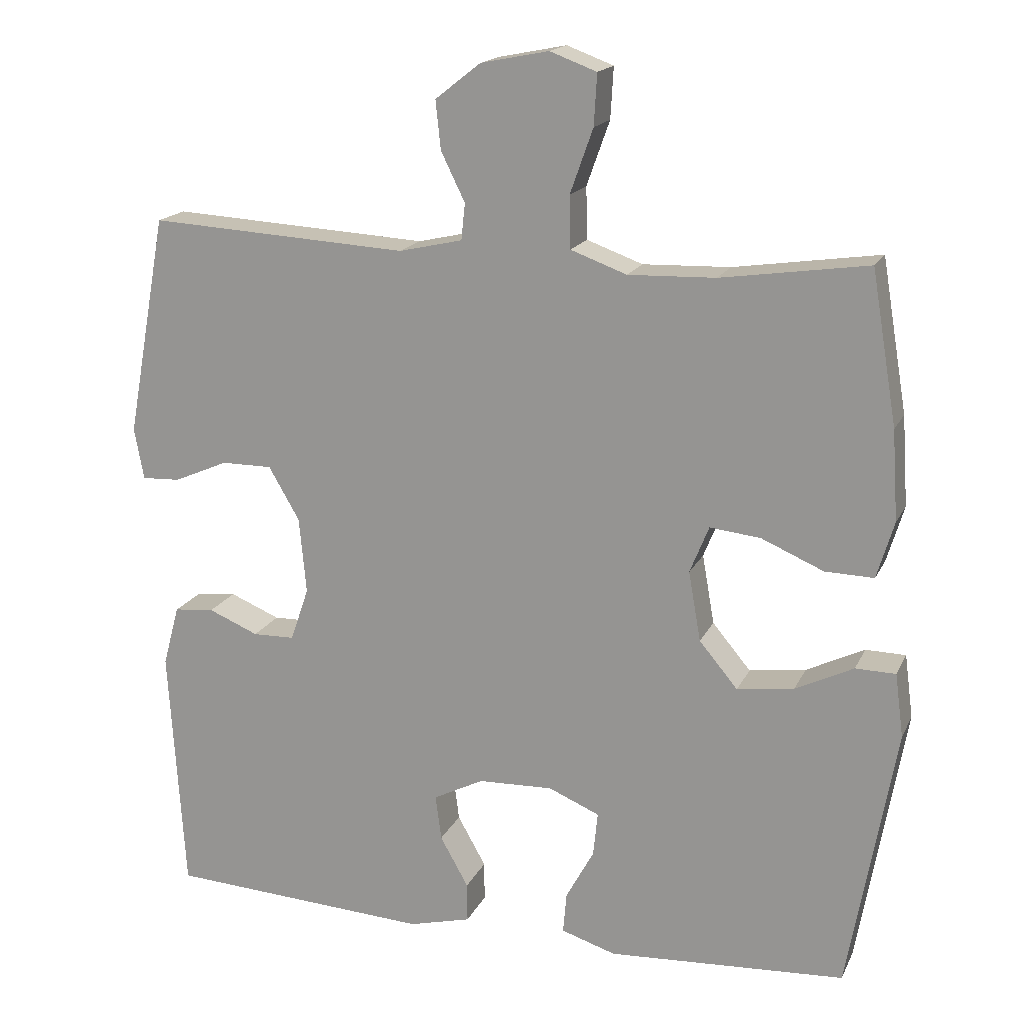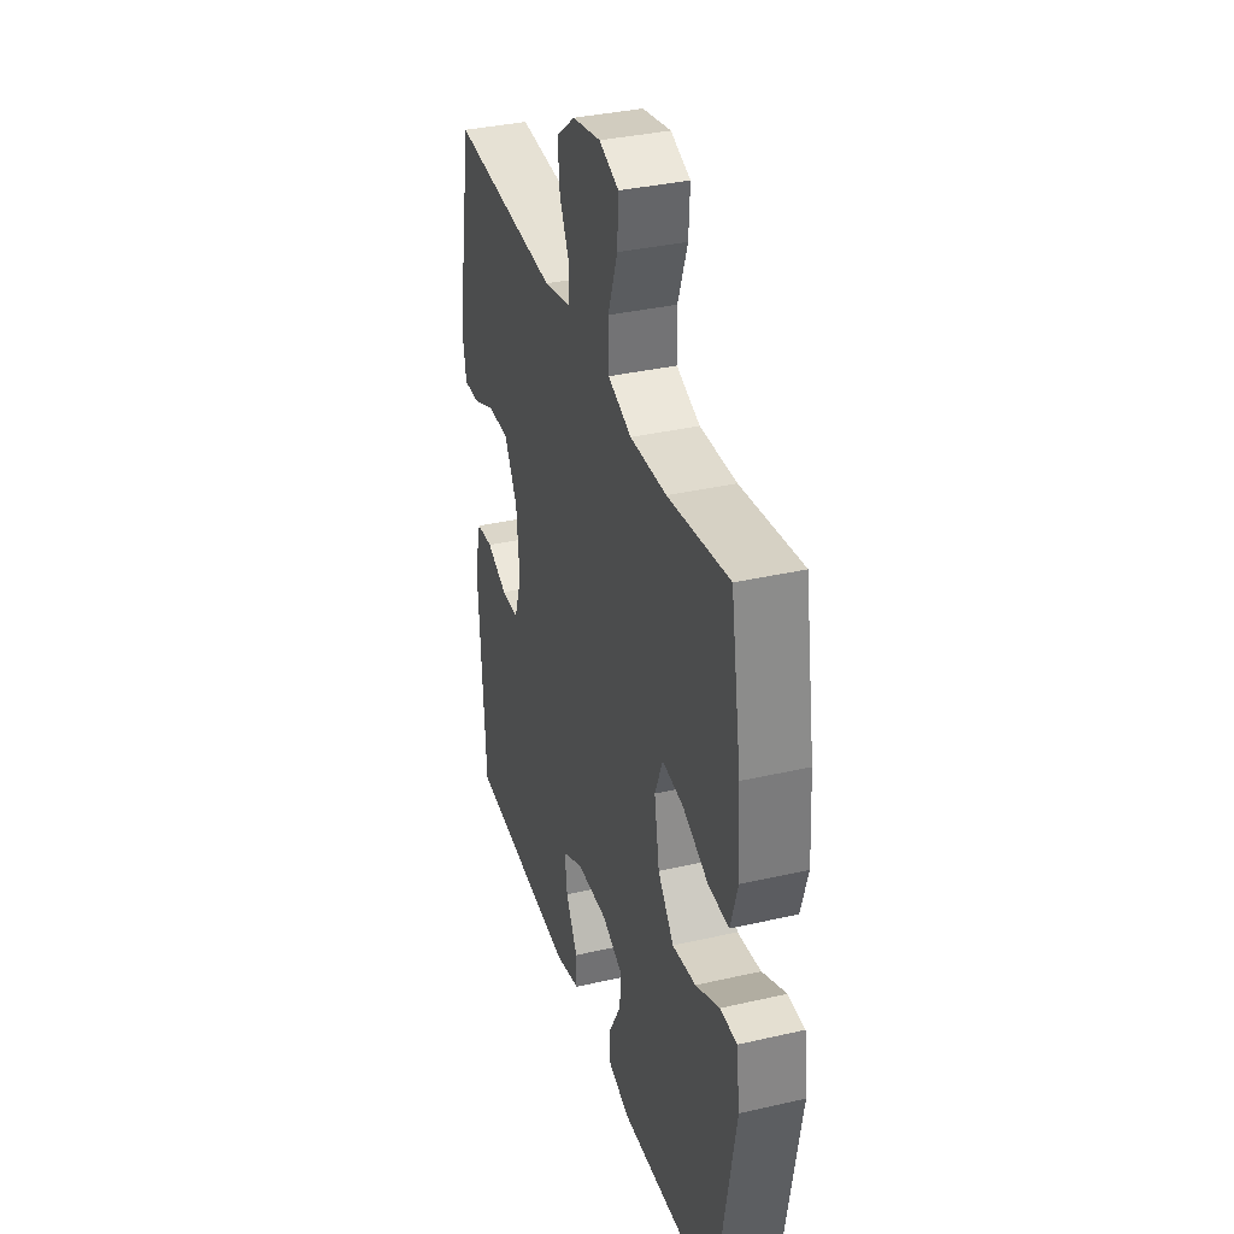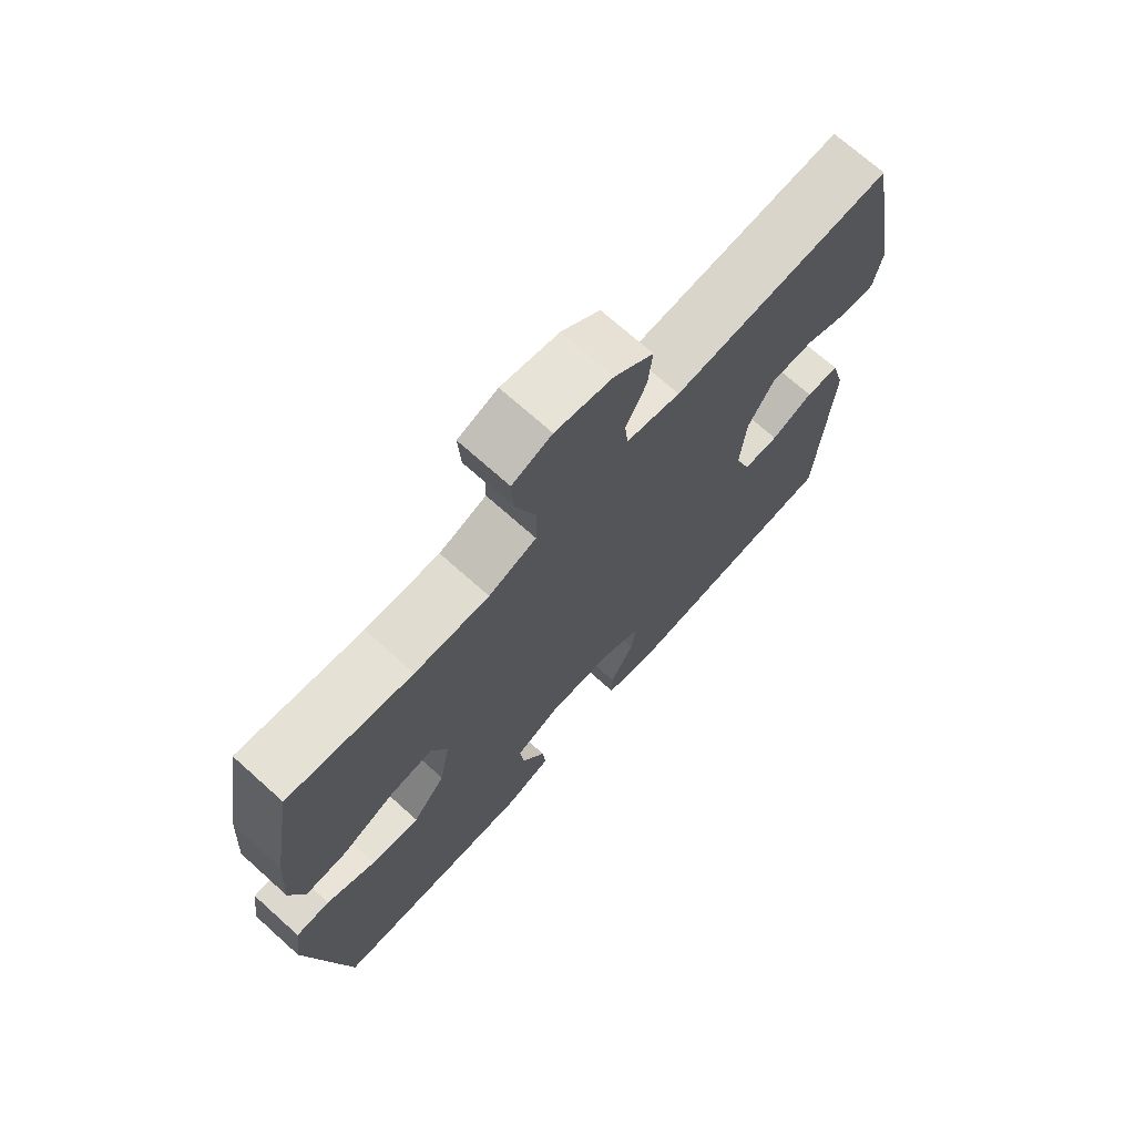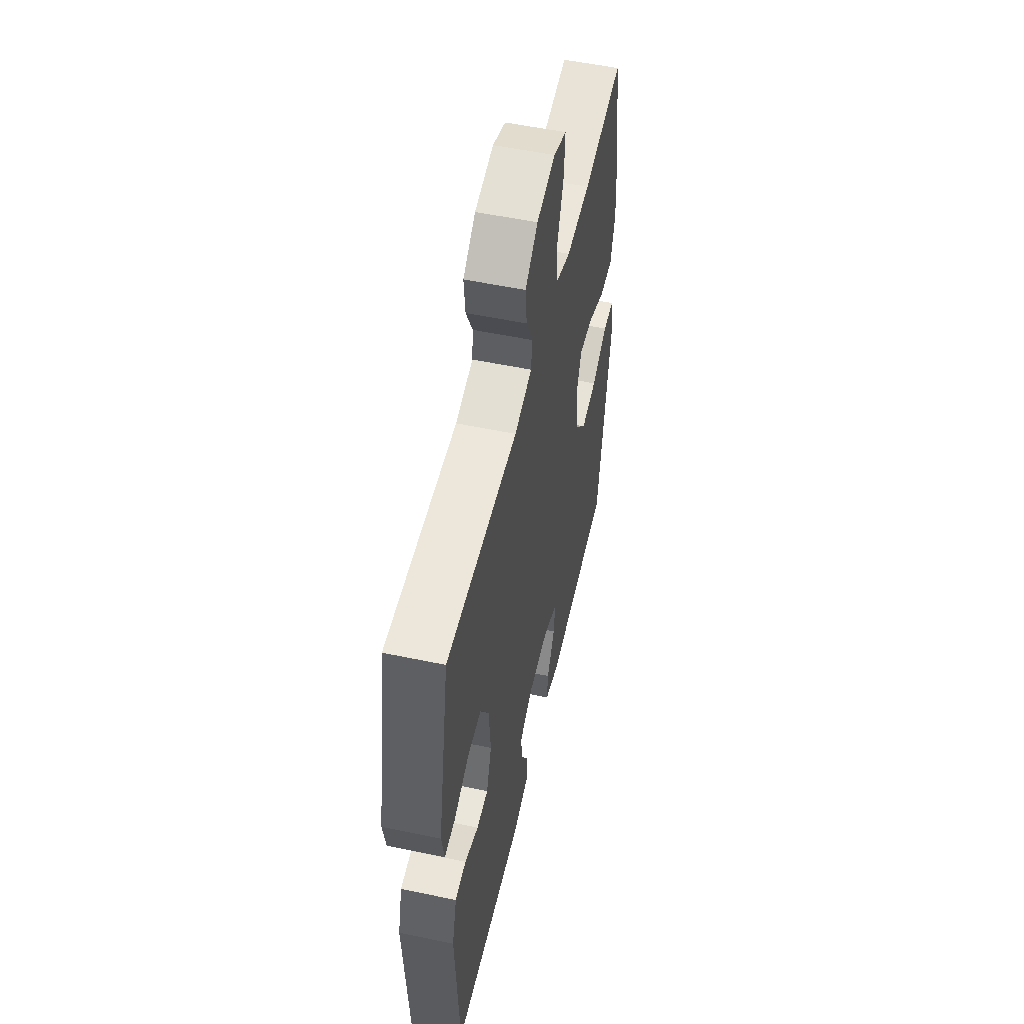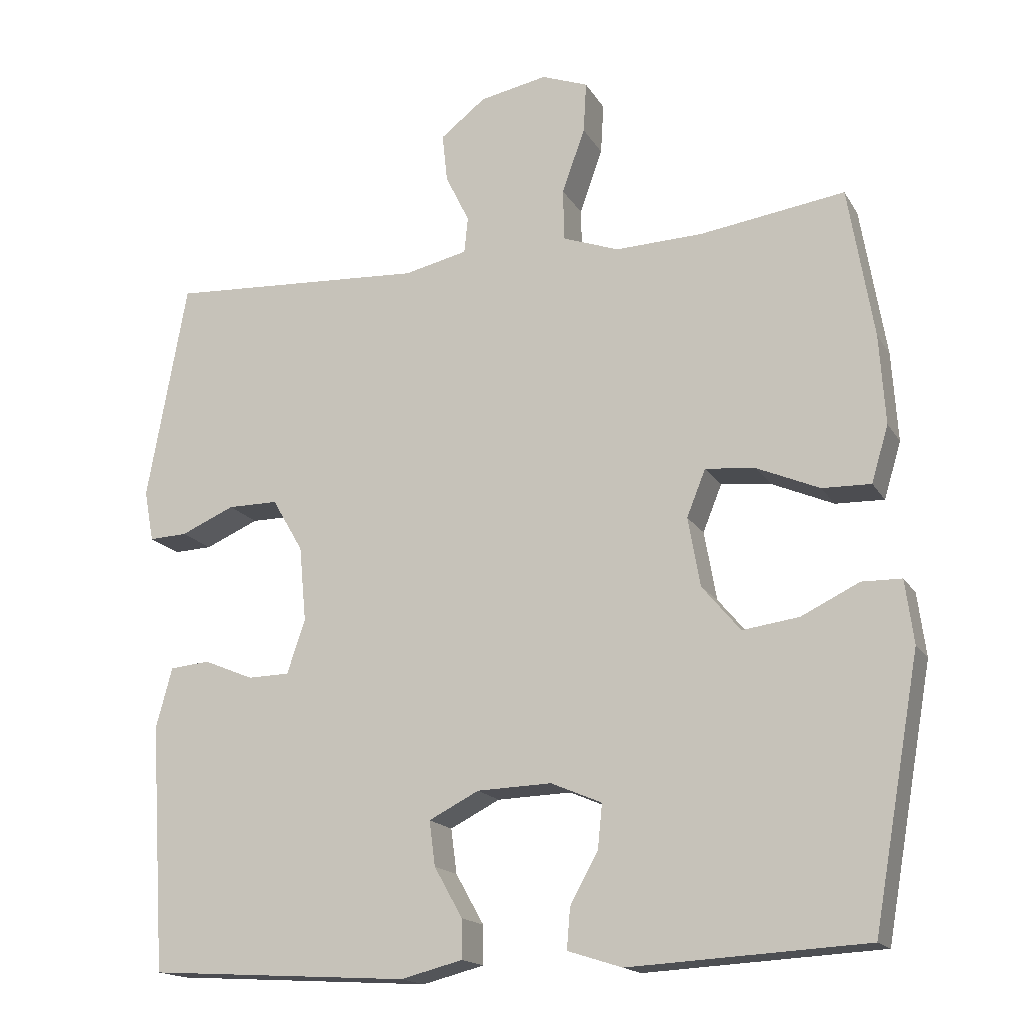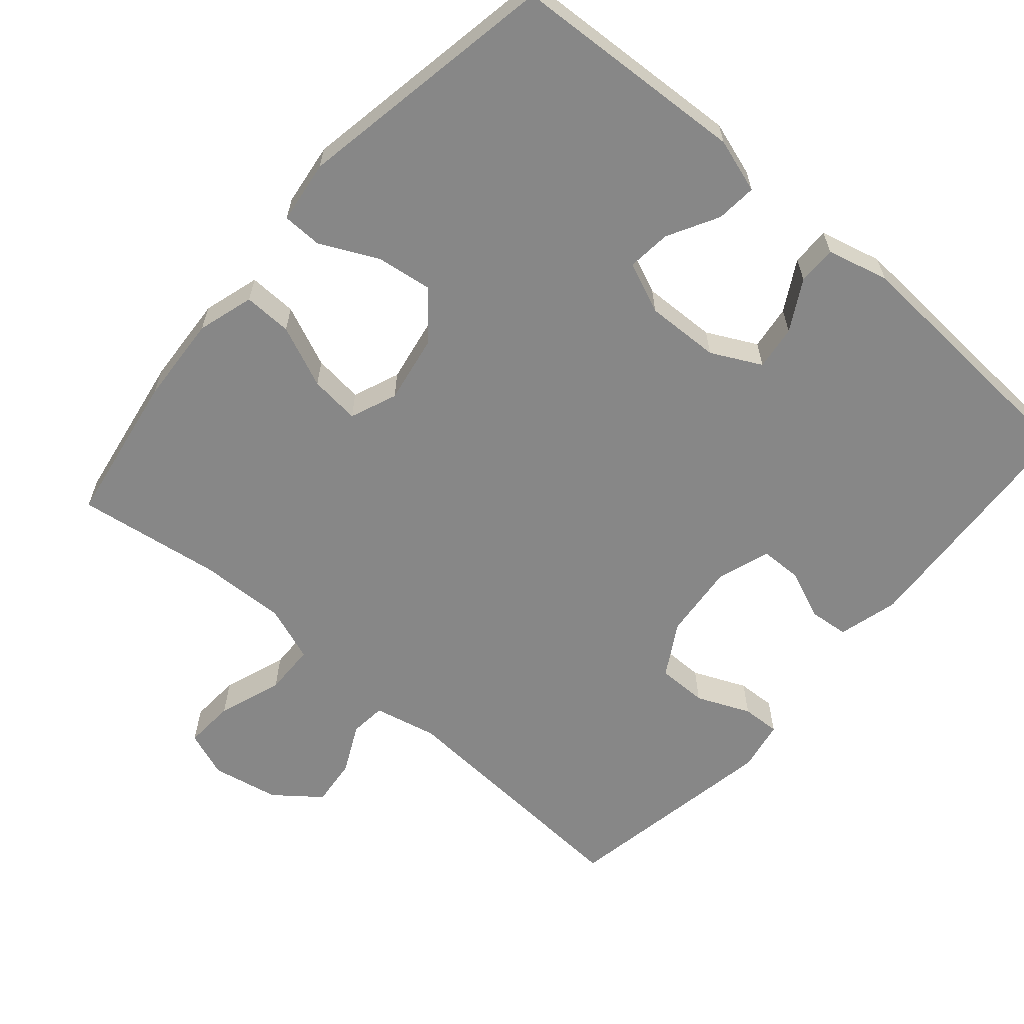
<metadata>
{"format":"obj","ext":"obj","renderer":"f3d","projection":"perspective","resolution":1024,"background":"white","views":[{"elev":17.1,"azim":18.8,"up":"+Z"},{"elev":35.5,"azim":73.1,"up":"+Z"},{"elev":71.3,"azim":131.9,"up":"+Z"},{"elev":53.4,"azim":-77.3,"up":"+Z"},{"elev":-16.7,"azim":21.3,"up":"+Z"},{"elev":-62.4,"azim":139.2,"up":"+Y"}]}
</metadata>
<code>
o path4348
v 0.2883 0.0375 0.4381
v 0.1673 0.0375 0.4343
v 0.08946 0.0375 0.4628
v 0.08782 0.0375 0.535
v 0.1198 0.0375 0.6245
v 0.124 0.0375 0.6953
v 0.05912 0.0375 0.7195
v -0.03491 0.0375 0.7011
v -0.09804 0.0375 0.6518
v -0.09098 0.0375 0.5845
v -0.05766 0.0375 0.5165
v -0.06282 0.0375 0.4661
v -0.151 0.0375 0.4463
v -0.5104 0.0375 0.4674
v -0.5658 0.0375 0.161
v -0.5526 0.0375 0.0896
v -0.4992 0.0375 0.09193
v -0.4243 0.0375 0.1243
v -0.3542 0.0375 0.1243
v -0.3112 0.0375 0.05045
v -0.3014 0.0375 -0.05513
v -0.3267 0.0375 -0.1294
v -0.3846 0.0375 -0.1304
v -0.4541 0.0375 -0.1014
v -0.5096 0.0375 -0.1067
v -0.5323 0.0375 -0.1909
v -0.5104 0.0375 -0.5343
v -0.1463 0.0375 -0.5563
v -0.06 0.0375 -0.5345
v -0.06055 0.0375 -0.4803
v -0.09972 0.0375 -0.4105
v -0.1079 0.0375 -0.3481
v -0.03828 0.0375 -0.3127
v 0.06528 0.0375 -0.3093
v 0.1361 0.0375 -0.3396
v 0.1299 0.0375 -0.4005
v 0.09097 0.0375 -0.4718
v 0.0861 0.0375 -0.5285
v 0.1618 0.0375 -0.5526
v 0.4915 0.0375 -0.5343
v 0.5572 0.0375 -0.1654
v 0.5455 0.0375 -0.07712
v 0.49 0.0375 -0.07601
v 0.4094 0.0375 -0.115
v 0.3306 0.0375 -0.1258
v 0.2774 0.0375 -0.06212
v 0.2604 0.0375 0.03436
v 0.2868 0.0375 0.09987
v 0.3571 0.0375 0.09216
v 0.4434 0.0375 0.05484
v 0.5111 0.0375 0.053
v 0.5348 0.0375 0.1318
v 0.5267 0.0375 0.2567
v 0.4915 0.0375 0.4674
v 0.2883 -0.0375 0.4381
v 0.1673 -0.0375 0.4343
v 0.08946 -0.0375 0.4628
v 0.08782 -0.0375 0.535
v 0.1198 -0.0375 0.6245
v 0.124 -0.0375 0.6953
v 0.05912 -0.0375 0.7195
v -0.03491 -0.0375 0.7011
v -0.09804 -0.0375 0.6518
v -0.09098 -0.0375 0.5845
v -0.05766 -0.0375 0.5165
v -0.06282 -0.0375 0.4661
v -0.151 -0.0375 0.4463
v -0.5104 -0.0375 0.4674
v -0.5658 -0.0375 0.161
v -0.5526 -0.0375 0.0896
v -0.4992 -0.0375 0.09193
v -0.4243 -0.0375 0.1243
v -0.3542 -0.0375 0.1243
v -0.3112 -0.0375 0.05045
v -0.3014 -0.0375 -0.05513
v -0.3267 -0.0375 -0.1294
v -0.3846 -0.0375 -0.1304
v -0.4541 -0.0375 -0.1014
v -0.5096 -0.0375 -0.1067
v -0.5323 -0.0375 -0.1909
v -0.5104 -0.0375 -0.5343
v -0.1463 -0.0375 -0.5563
v -0.06 -0.0375 -0.5345
v -0.06055 -0.0375 -0.4803
v -0.09972 -0.0375 -0.4105
v -0.1079 -0.0375 -0.3481
v -0.03828 -0.0375 -0.3127
v 0.06528 -0.0375 -0.3093
v 0.1361 -0.0375 -0.3396
v 0.1299 -0.0375 -0.4005
v 0.09097 -0.0375 -0.4718
v 0.0861 -0.0375 -0.5285
v 0.1618 -0.0375 -0.5526
v 0.4915 -0.0375 -0.5343
v 0.5572 -0.0375 -0.1654
v 0.5455 -0.0375 -0.07712
v 0.49 -0.0375 -0.07601
v 0.4094 -0.0375 -0.115
v 0.3306 -0.0375 -0.1258
v 0.2774 -0.0375 -0.06212
v 0.2604 -0.0375 0.03436
v 0.2868 -0.0375 0.09987
v 0.3571 -0.0375 0.09216
v 0.4434 -0.0375 0.05484
v 0.5111 -0.0375 0.053
v 0.5348 -0.0375 0.1318
v 0.5267 -0.0375 0.2567
v 0.4915 -0.0375 0.4674
v 0.124 0.0375 0.6953
v 0.124 0.0375 0.6953
v 0.05912 0.0375 0.7195
v -0.03491 0.0375 0.7011
v -0.09804 0.0375 0.6518
v 0.1198 0.0375 0.6245
v -0.09098 0.0375 0.5845
v 0.08782 0.0375 0.535
v -0.05766 0.0375 0.5165
v 0.08946 0.0375 0.4628
v 0.08946 0.0375 0.4628
v -0.06282 0.0375 0.4661
v -0.06282 0.0375 0.4661
v -0.151 0.0375 0.4463
v 0.1673 0.0375 0.4343
v 0.4915 0.0375 0.4674
v 0.4915 0.0375 0.4674
v 0.2883 0.0375 0.4381
v -0.5104 0.0375 0.4674
v -0.5104 0.0375 0.4674
v 0.5267 0.0375 0.2567
v -0.5658 0.0375 0.161
v 0.5348 0.0375 0.1318
v -0.5526 0.0375 0.0896
v -0.5526 0.0375 0.0896
v 0.5111 0.0375 0.053
v 0.5111 0.0375 0.053
v 0.2868 0.0375 0.09987
v 0.2868 0.0375 0.09987
v 0.3571 0.0375 0.09216
v -0.4243 0.0375 0.1243
v -0.3542 0.0375 0.1243
v -0.3112 0.0375 0.05045
v -0.4992 0.0375 0.09193
v 0.2604 0.0375 0.03436
v 0.4434 0.0375 0.05484
v -0.3014 0.0375 -0.05513
v 0.2774 0.0375 -0.06212
v -0.3267 0.0375 -0.1294
v -0.3267 0.0375 -0.1294
v 0.3306 0.0375 -0.1258
v 0.5455 0.0375 -0.07712
v 0.5455 0.0375 -0.07712
v 0.49 0.0375 -0.07601
v 0.4094 0.0375 -0.115
v 0.5572 0.0375 -0.1654
v -0.3846 0.0375 -0.1304
v -0.4541 0.0375 -0.1014
v -0.5096 0.0375 -0.1067
v -0.5096 0.0375 -0.1067
v -0.5323 0.0375 -0.1909
v 0.06528 0.0375 -0.3093
v 0.1361 0.0375 -0.3396
v 0.1361 0.0375 -0.3396
v -0.03828 0.0375 -0.3127
v -0.1079 0.0375 -0.3481
v -0.1079 0.0375 -0.3481
v 0.1299 0.0375 -0.4005
v -0.09972 0.0375 -0.4105
v 0.09097 0.0375 -0.4718
v -0.06055 0.0375 -0.4803
v 0.4915 0.0375 -0.5343
v 0.4915 0.0375 -0.5343
v 0.0861 0.0375 -0.5285
v 0.0861 0.0375 -0.5285
v -0.06 0.0375 -0.5345
v -0.06 0.0375 -0.5345
v -0.5104 0.0375 -0.5343
v -0.5104 0.0375 -0.5343
v 0.1618 0.0375 -0.5526
v -0.1463 0.0375 -0.5563
v 0.124 -0.0375 0.6953
v 0.124 -0.0375 0.6953
v 0.05912 -0.0375 0.7195
v -0.03491 -0.0375 0.7011
v -0.09804 -0.0375 0.6518
v 0.1198 -0.0375 0.6245
v -0.09098 -0.0375 0.5845
v 0.08782 -0.0375 0.535
v -0.05766 -0.0375 0.5165
v 0.08946 -0.0375 0.4628
v 0.08946 -0.0375 0.4628
v -0.06282 -0.0375 0.4661
v -0.06282 -0.0375 0.4661
v -0.151 -0.0375 0.4463
v 0.1673 -0.0375 0.4343
v 0.4915 -0.0375 0.4674
v 0.4915 -0.0375 0.4674
v 0.2883 -0.0375 0.4381
v -0.5104 -0.0375 0.4674
v -0.5104 -0.0375 0.4674
v 0.5267 -0.0375 0.2567
v -0.5658 -0.0375 0.161
v 0.5348 -0.0375 0.1318
v -0.5526 -0.0375 0.0896
v -0.5526 -0.0375 0.0896
v 0.5111 -0.0375 0.053
v 0.5111 -0.0375 0.053
v 0.2868 -0.0375 0.09987
v 0.2868 -0.0375 0.09987
v 0.3571 -0.0375 0.09216
v -0.4243 -0.0375 0.1243
v -0.3542 -0.0375 0.1243
v -0.3112 -0.0375 0.05045
v -0.4992 -0.0375 0.09193
v 0.2604 -0.0375 0.03436
v 0.4434 -0.0375 0.05484
v -0.3014 -0.0375 -0.05513
v 0.2774 -0.0375 -0.06212
v -0.3267 -0.0375 -0.1294
v -0.3267 -0.0375 -0.1294
v 0.3306 -0.0375 -0.1258
v 0.5455 -0.0375 -0.07712
v 0.5455 -0.0375 -0.07712
v 0.49 -0.0375 -0.07601
v 0.4094 -0.0375 -0.115
v 0.5572 -0.0375 -0.1654
v -0.3846 -0.0375 -0.1304
v -0.4541 -0.0375 -0.1014
v -0.5096 -0.0375 -0.1067
v -0.5096 -0.0375 -0.1067
v -0.5323 -0.0375 -0.1909
v 0.06528 -0.0375 -0.3093
v 0.1361 -0.0375 -0.3396
v 0.1361 -0.0375 -0.3396
v -0.03828 -0.0375 -0.3127
v -0.1079 -0.0375 -0.3481
v -0.1079 -0.0375 -0.3481
v 0.1299 -0.0375 -0.4005
v -0.09972 -0.0375 -0.4105
v 0.09097 -0.0375 -0.4718
v -0.06055 -0.0375 -0.4803
v 0.4915 -0.0375 -0.5343
v 0.4915 -0.0375 -0.5343
v 0.0861 -0.0375 -0.5285
v 0.0861 -0.0375 -0.5285
v -0.06 -0.0375 -0.5345
v -0.06 -0.0375 -0.5345
v -0.5104 -0.0375 -0.5343
v -0.5104 -0.0375 -0.5343
v 0.1618 -0.0375 -0.5526
v -0.1463 -0.0375 -0.5563
f 185 183 187
f 218 234 216
f 245 240 250
f 183 185 182
f 197 200 195
f 182 185 180
f 224 220 241
f 217 232 220
f 197 207 209
f 202 215 205
f 186 183 184
f 231 217 214
f 231 214 234
f 239 249 237
f 232 217 231
f 249 241 237
f 241 220 232
f 247 235 218
f 216 214 212
f 198 210 211
f 230 227 228
f 235 234 218
f 223 225 221
f 189 207 194
f 238 235 247
f 226 227 230
f 186 187 183
f 194 207 197
f 198 211 193
f 214 191 212
f 213 201 203
f 197 209 200
f 193 212 191
f 188 187 186
f 210 201 213
f 212 193 211
f 224 225 223
f 201 210 198
f 237 241 232
f 234 214 216
f 200 209 202
f 238 250 240
f 250 238 247
f 225 224 241
f 247 218 226
f 214 207 191
f 202 209 215
f 243 249 239
f 191 207 189
f 191 189 188
f 247 226 230
f 189 187 188
f 110 7 61 181
f 7 8 62 61
f 8 9 63 62
f 5 6 60 59
f 9 10 64 63
f 4 5 59 58
f 10 11 65 64
f 119 4 58 190
f 11 121 192 65
f 12 13 67 66
f 2 3 57 56
f 125 1 55 196
f 13 128 199 67
f 1 2 56 55
f 53 54 108 107
f 14 15 69 68
f 52 53 107 106
f 15 133 204 69
f 135 52 106 206
f 137 49 103 208
f 18 19 73 72
f 19 20 74 73
f 17 18 72 71
f 16 17 71 70
f 47 48 102 101
f 50 51 105 104
f 49 50 104 103
f 20 21 75 74
f 46 47 101 100
f 21 148 219 75
f 45 46 100 99
f 151 43 97 222
f 43 44 98 97
f 41 42 96 95
f 23 24 78 77
f 24 158 229 78
f 25 26 80 79
f 44 45 99 98
f 22 23 77 76
f 34 162 233 88
f 33 34 88 87
f 165 33 87 236
f 35 36 90 89
f 31 32 86 85
f 36 37 91 90
f 30 31 85 84
f 171 41 95 242
f 37 173 244 91
f 175 30 84 246
f 26 177 248 80
f 38 39 93 92
f 28 29 83 82
f 39 40 94 93
f 27 28 82 81
f 114 116 112
f 147 145 163
f 174 179 169
f 112 111 114
f 126 124 129
f 111 109 114
f 153 170 149
f 146 149 161
f 126 138 136
f 131 134 144
f 115 113 112
f 160 143 146
f 160 163 143
f 168 166 178
f 161 160 146
f 178 166 170
f 170 161 149
f 176 147 164
f 145 141 143
f 127 140 139
f 159 157 156
f 164 147 163
f 152 150 154
f 118 123 136
f 167 176 164
f 155 159 156
f 115 112 116
f 123 126 136
f 127 122 140
f 143 141 120
f 142 132 130
f 126 129 138
f 122 120 141
f 117 115 116
f 139 142 130
f 141 140 122
f 153 152 154
f 130 127 139
f 166 161 170
f 163 145 143
f 129 131 138
f 167 169 179
f 179 176 167
f 154 170 153
f 176 155 147
f 143 120 136
f 131 144 138
f 172 168 178
f 120 118 136
f 120 117 118
f 176 159 155
f 118 117 116

</code>
